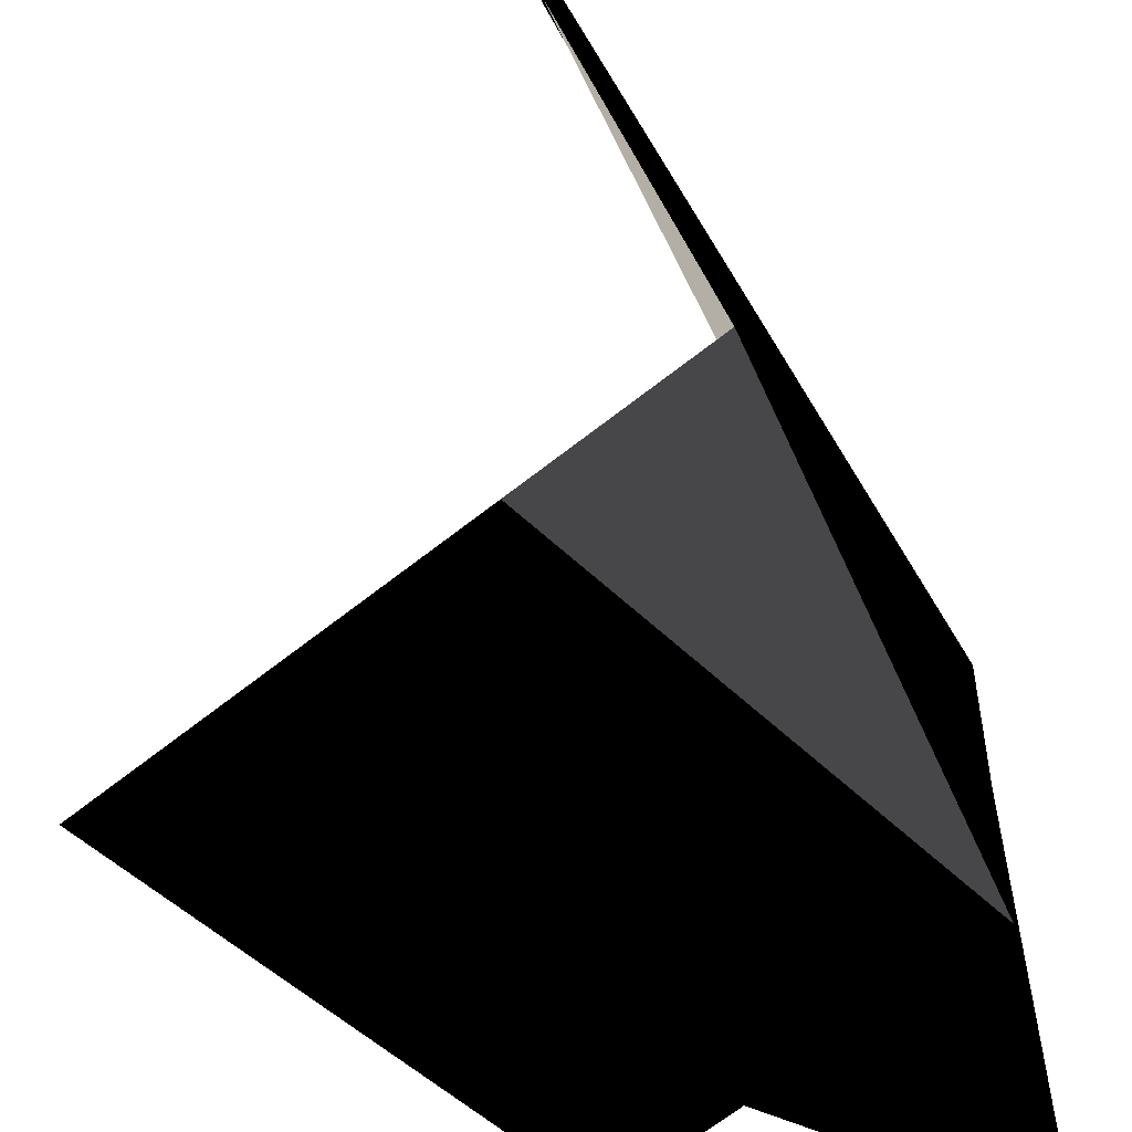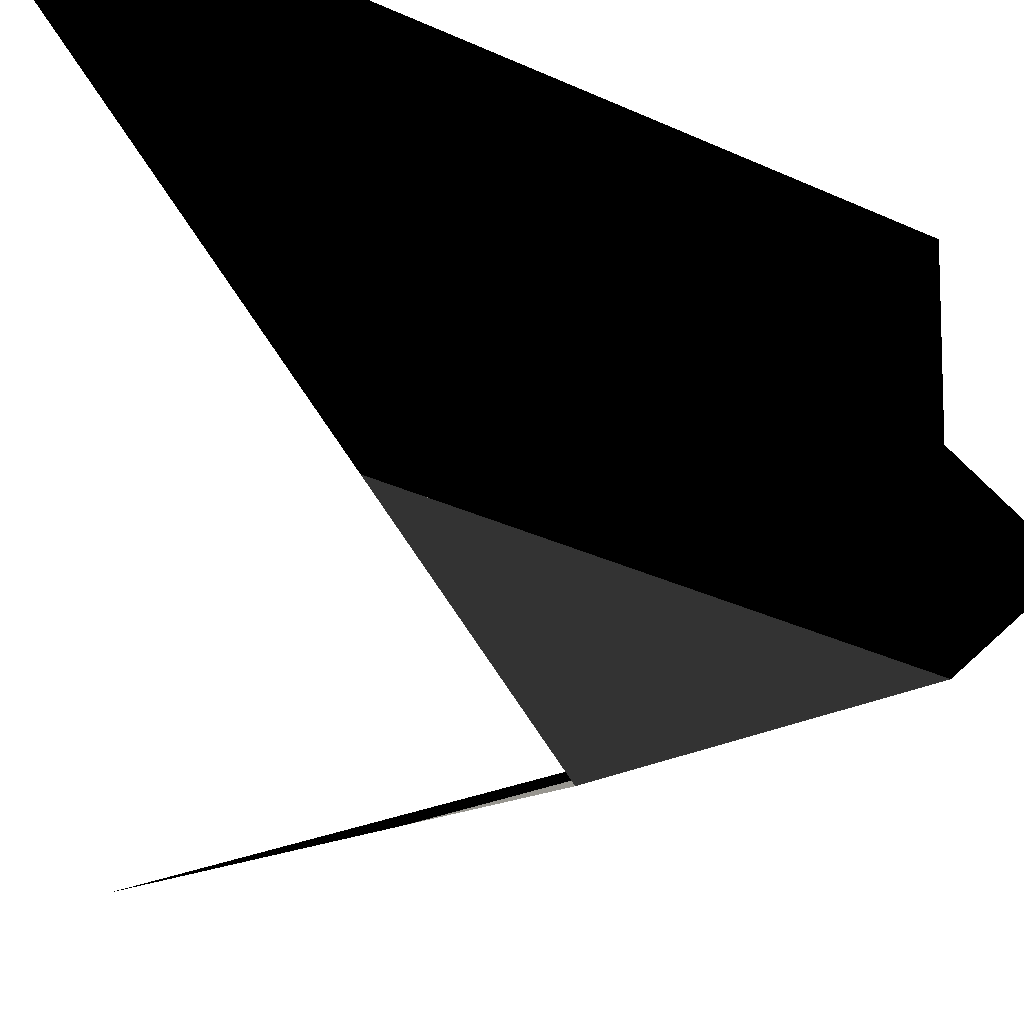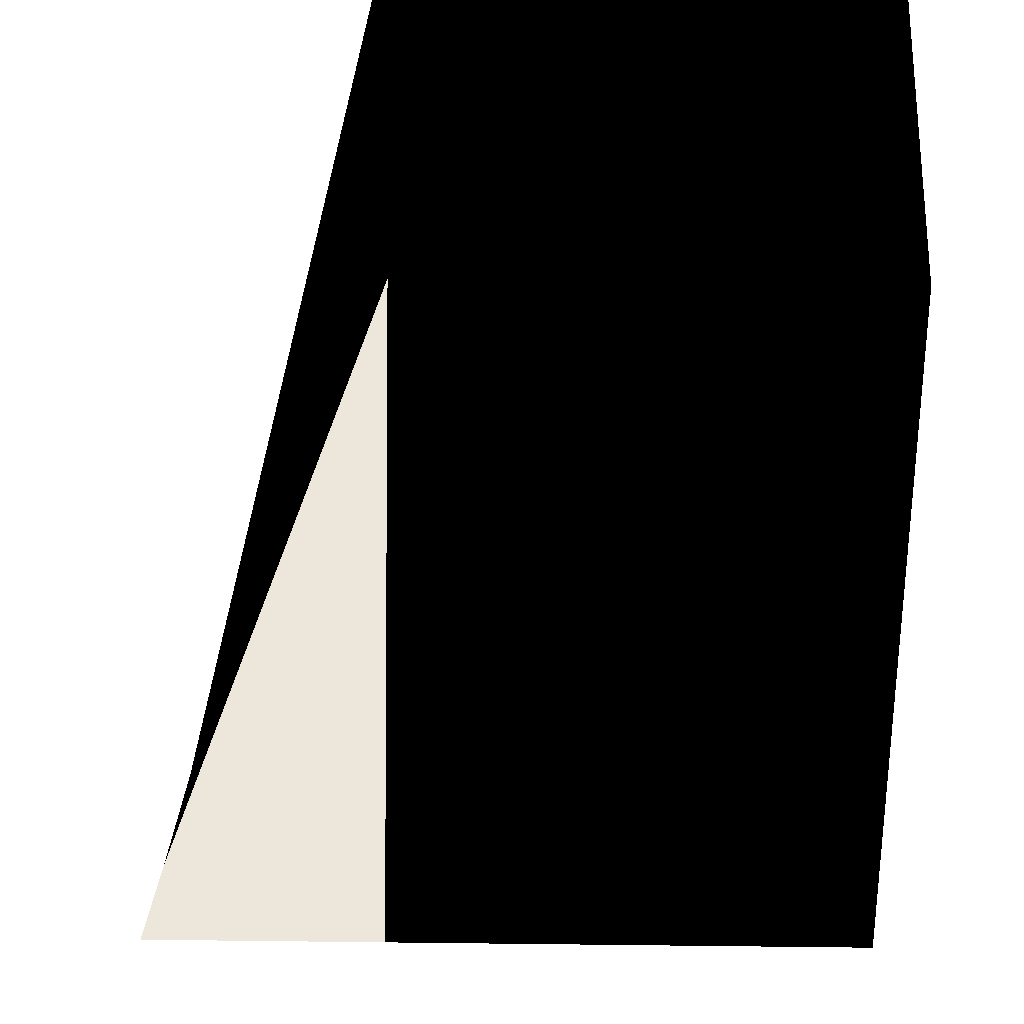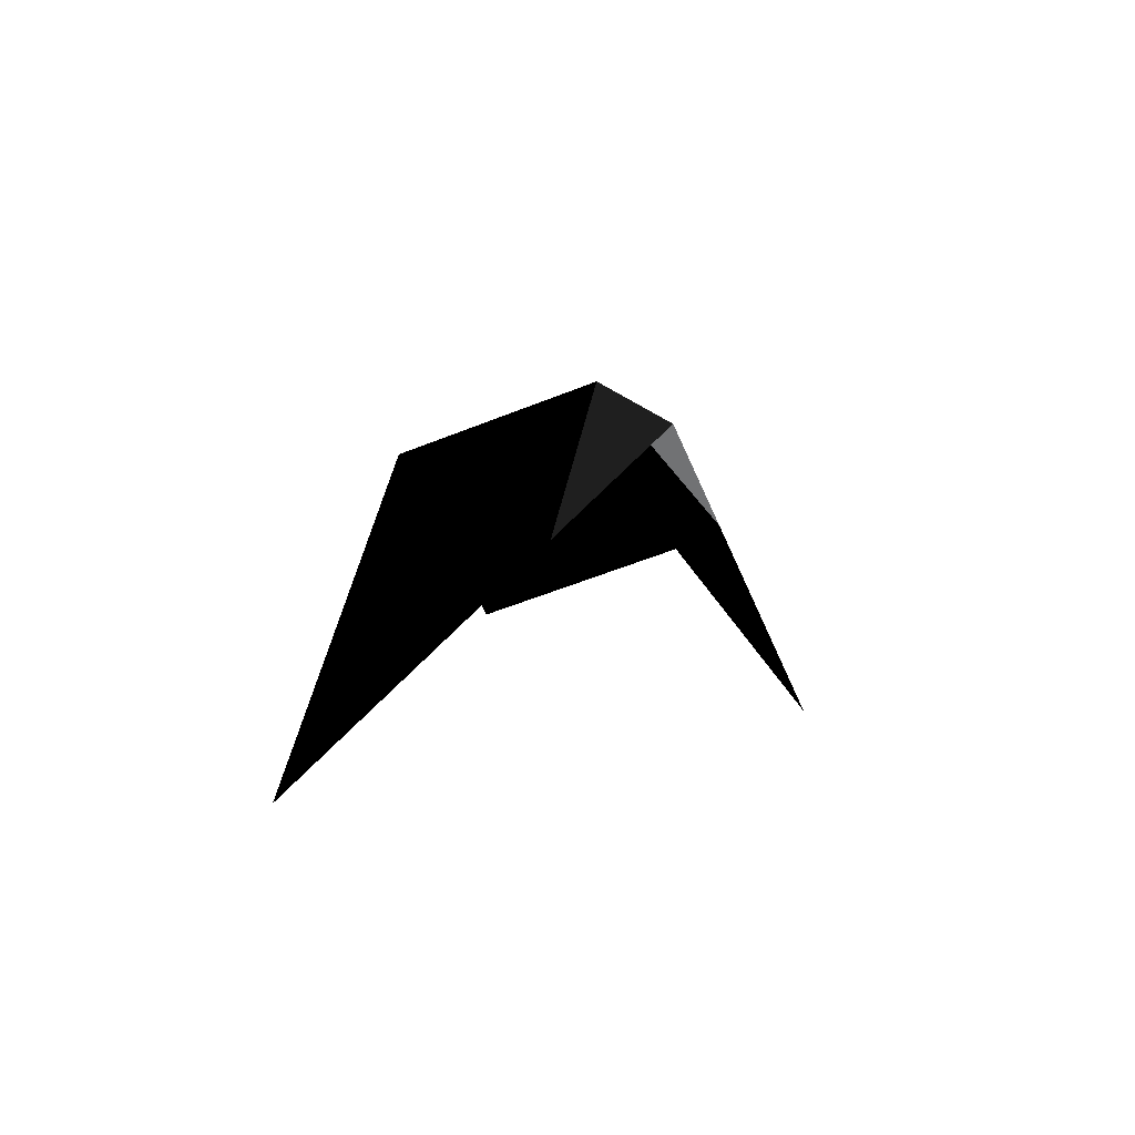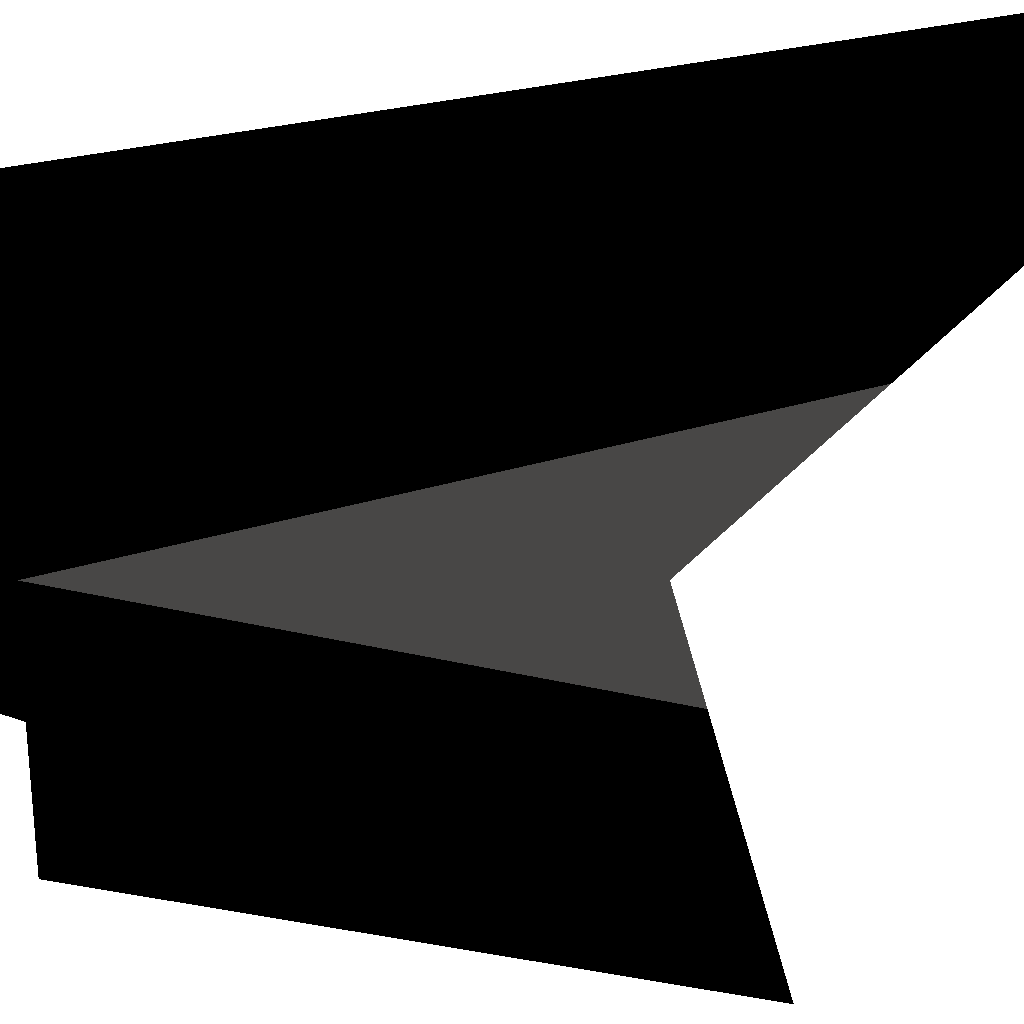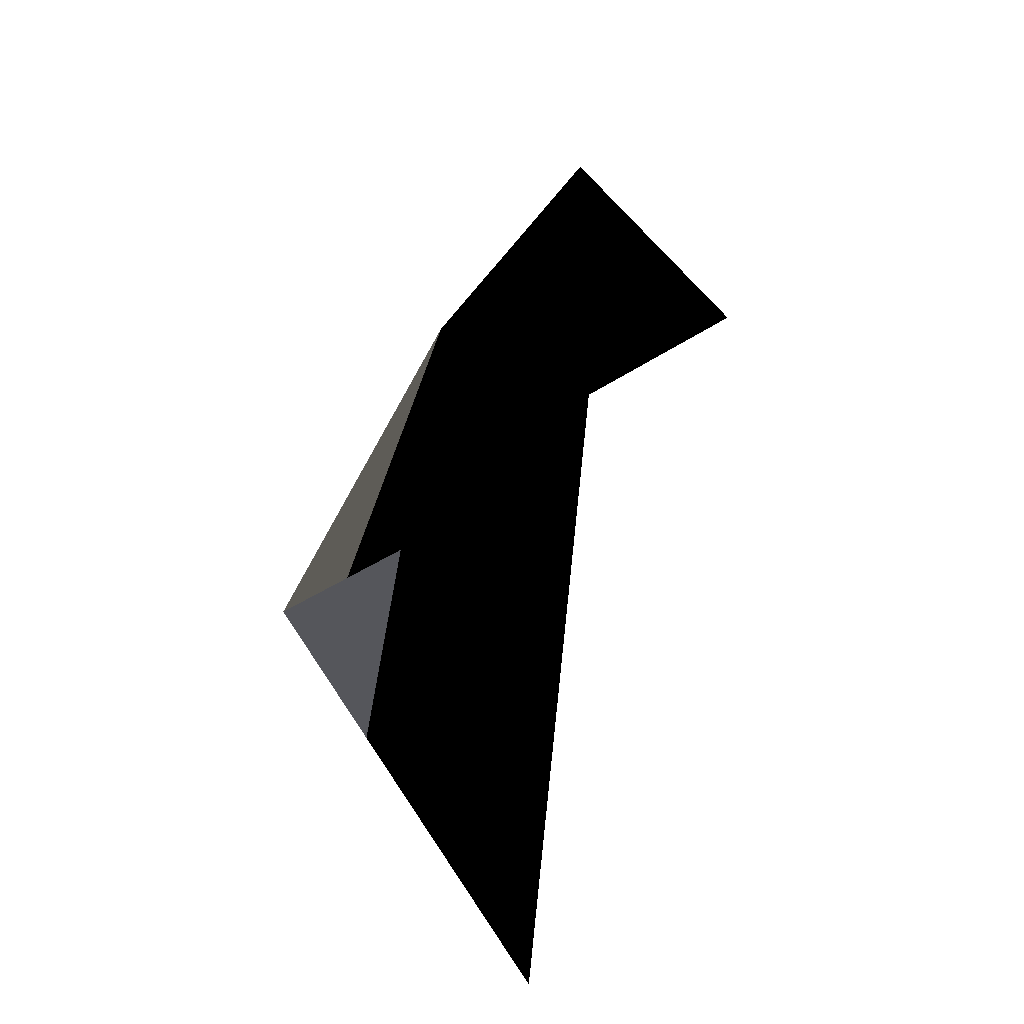
<metadata>
{"format":"obj","ext":"obj","renderer":"f3d","projection":"perspective","resolution":1024,"background":"white","views":[{"elev":-62.0,"azim":-140.5,"up":"+Y"},{"elev":-14.9,"azim":-129.8,"up":"+Y"},{"elev":-37.5,"azim":-1.2,"up":"+Y"},{"elev":-55.6,"azim":-67.1,"up":"+Z"},{"elev":34.6,"azim":82.1,"up":"+Y"},{"elev":-26.3,"azim":49.3,"up":"+Z"}]}
</metadata>
<code>
v 0 0 50
v 10 0 50
v 20 0 50
v 30 0 50
v 40 0 50
v 0 10 40
v 10 10 80
v 20 10 80
v 30 10 80
v 40 10 50
v 0 20 30
v 10 20 80
v 20 20 99
v 30 20 80
v 40 20 70
v 0 30 20
v 10 30 80
v 20 30 80
v 30 30 80
v 40 30 60
v 0 40 10
v 10 40 20
v 20 40 30
v 30 40 40
v 40 40 50
f 1 2 7
f 1 7 6
f 2 3 8
f 2 8 7
f 3 4 9
f 3 9 8
f 6 7 12
f 6 12 11
f 7 8 13
f 7 13 12
f 8 9 14
f 8 14 13
f 11 12 17
f 11 17 16
f 12 13 18
f 12 18 17
f 13 14 19
f 13 19 18

</code>
